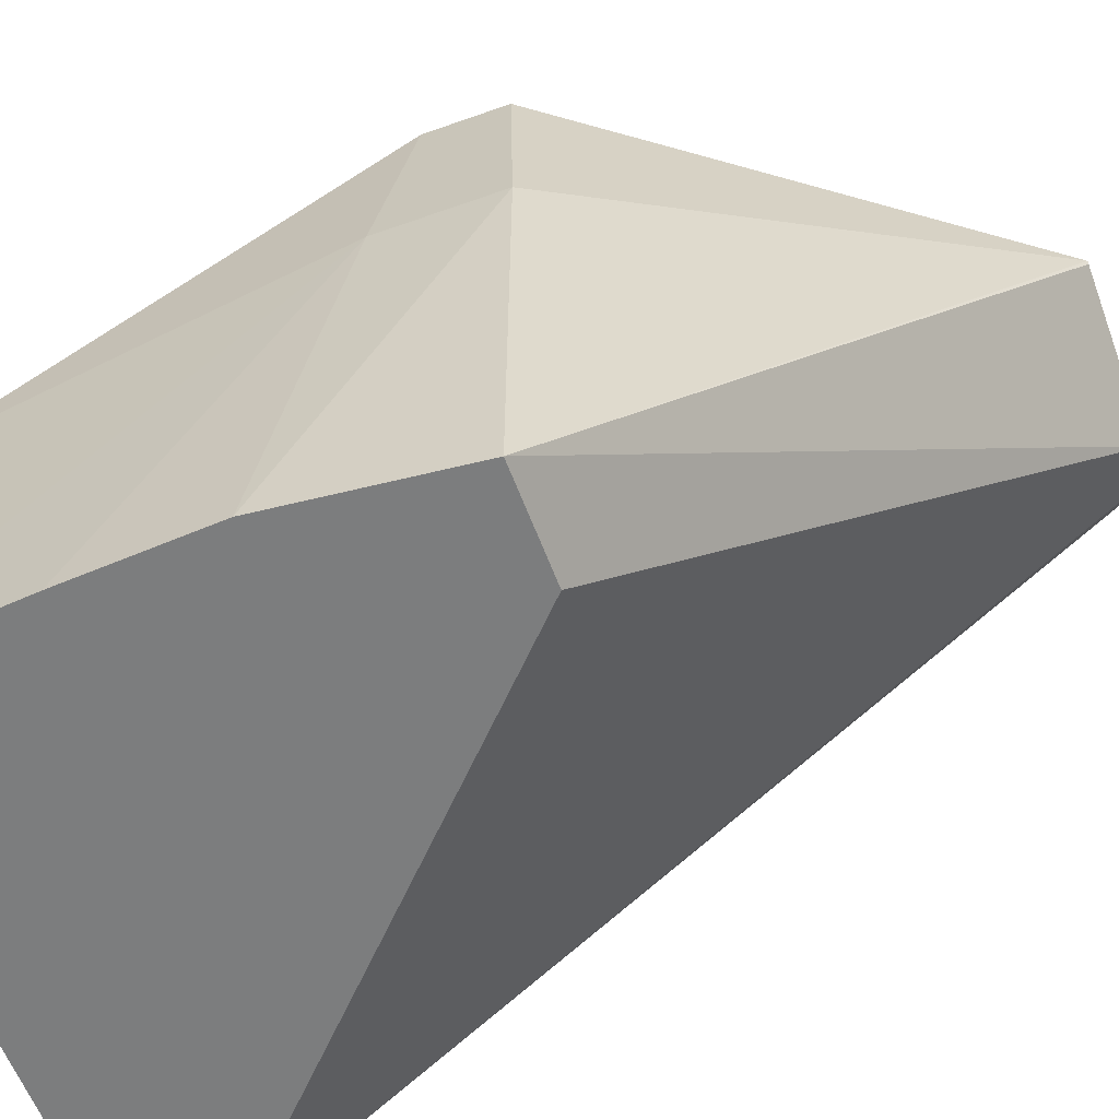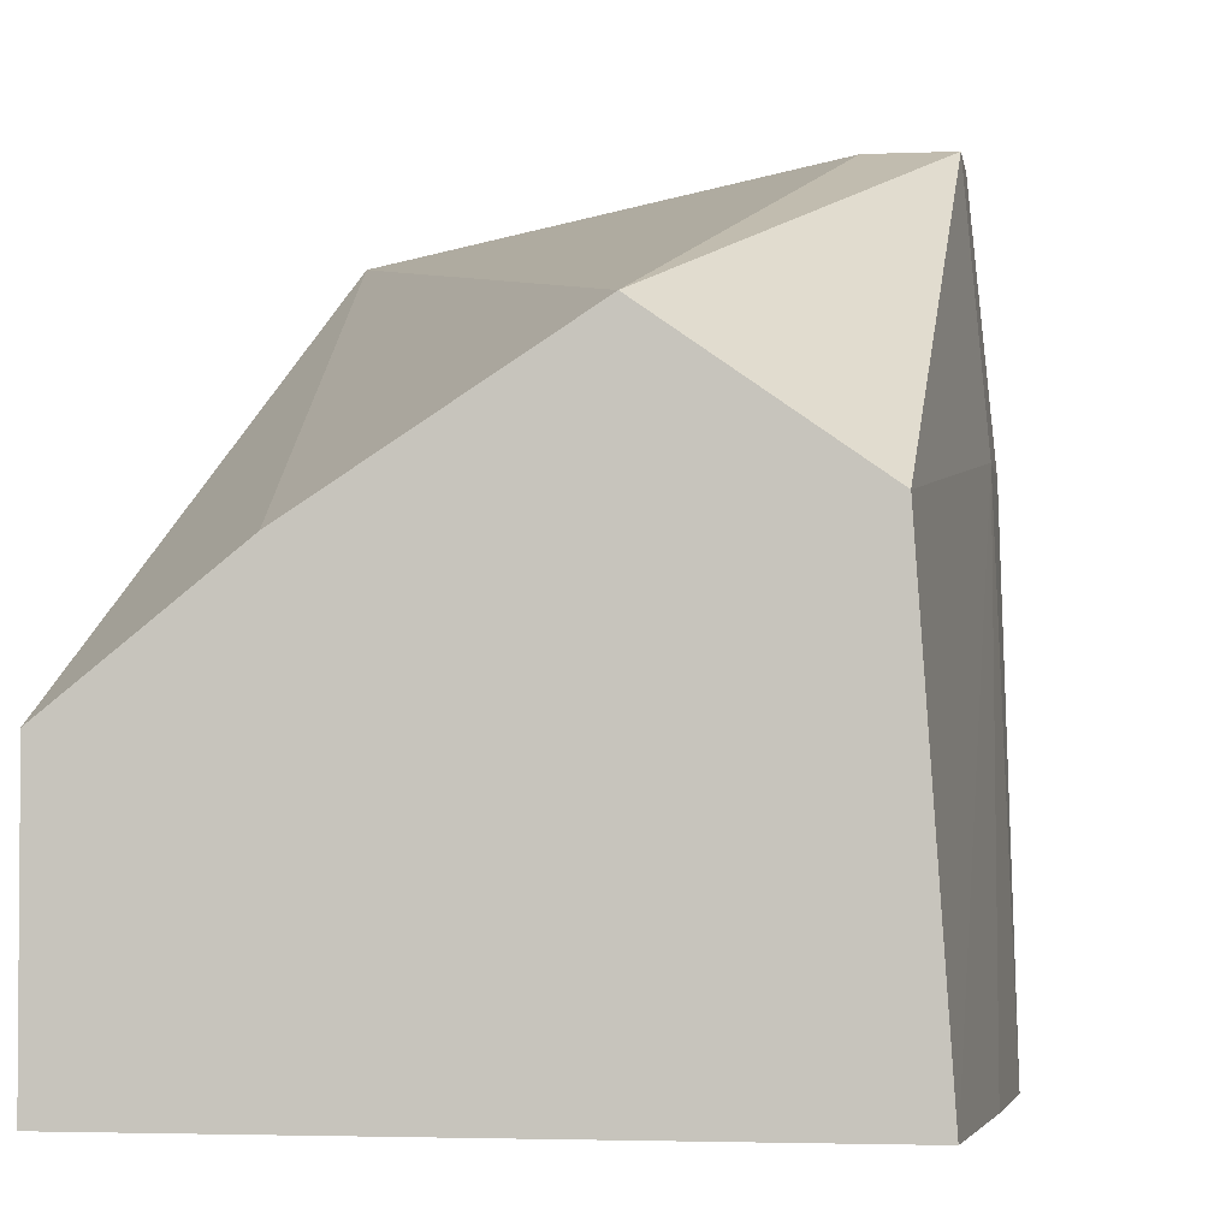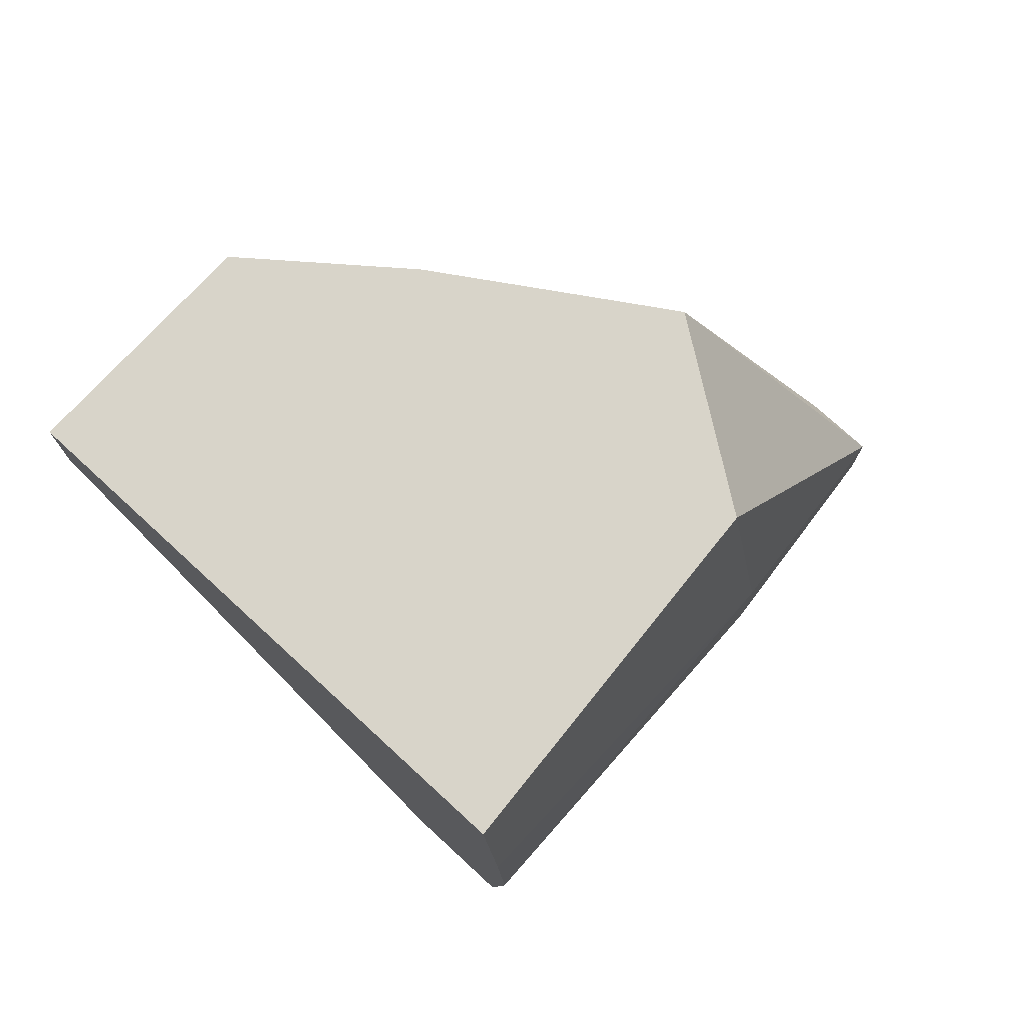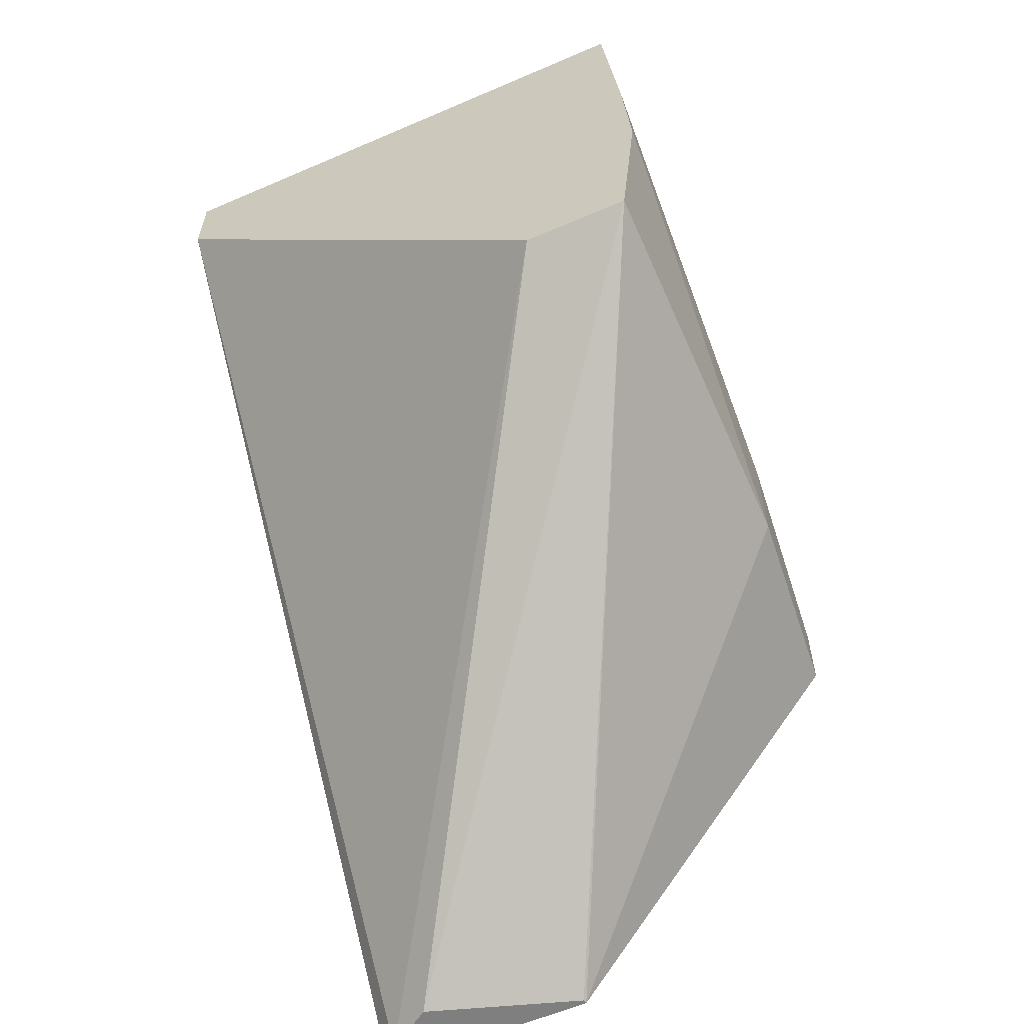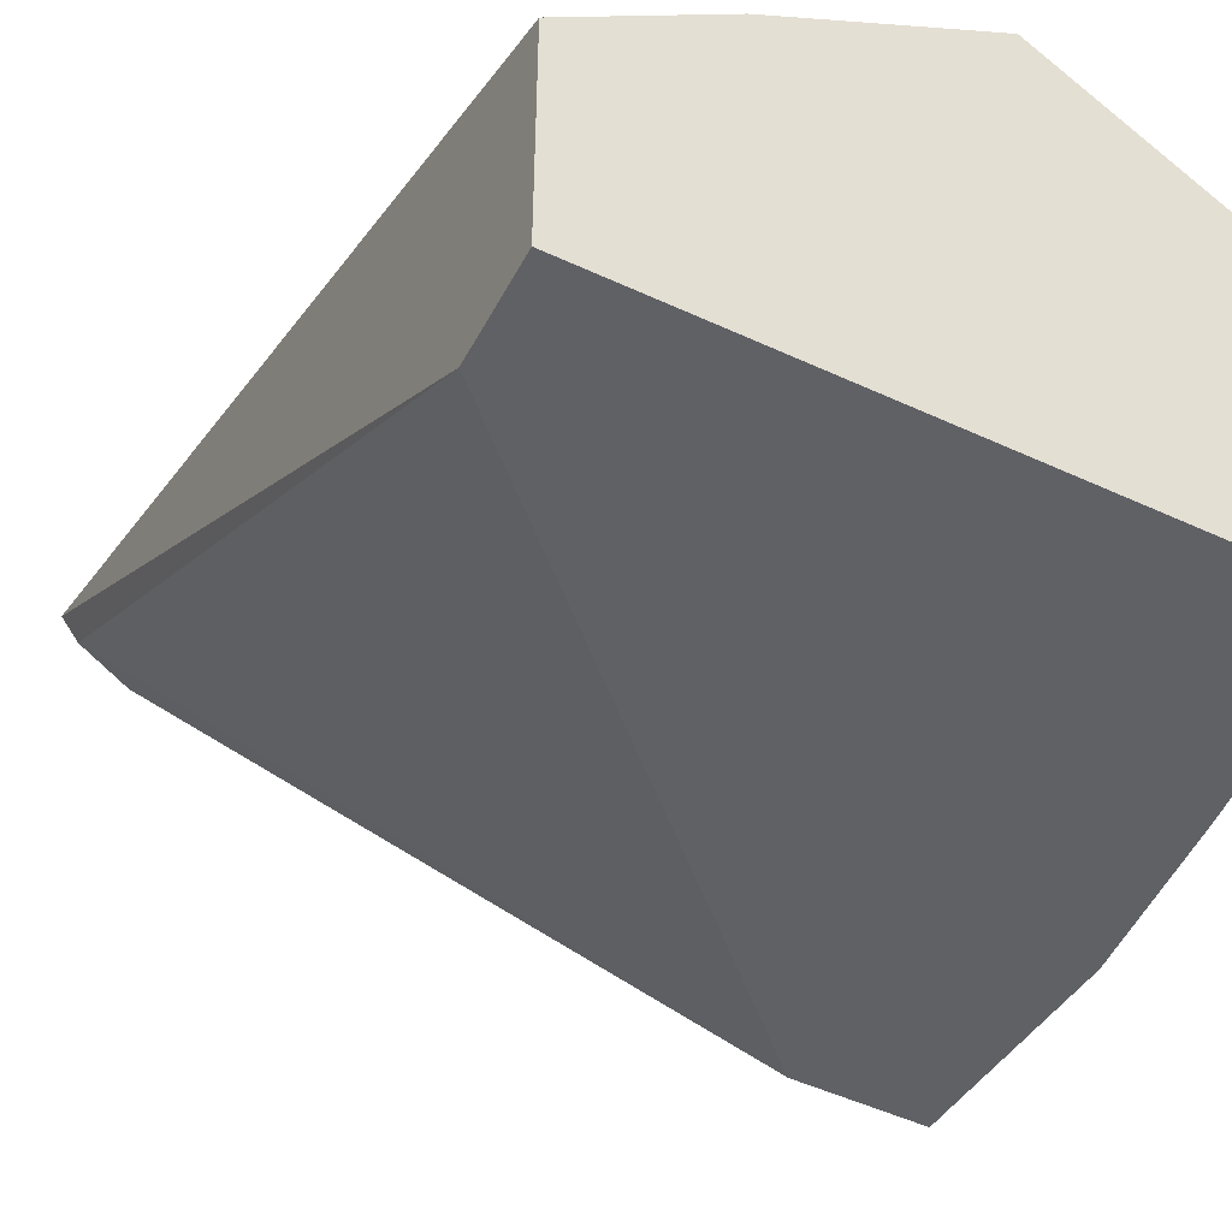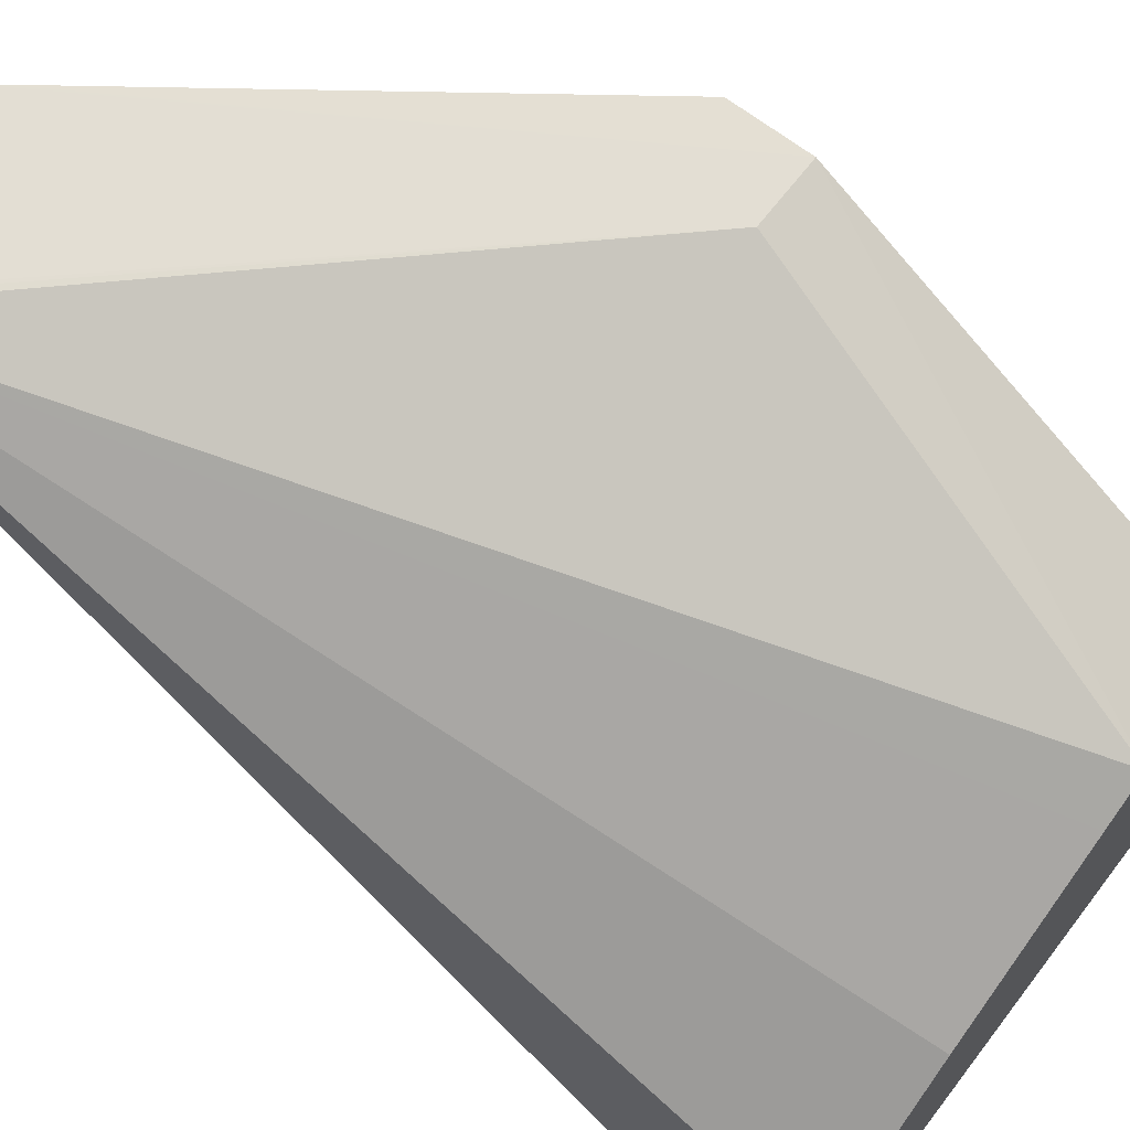
<metadata>
{"format":"obj","ext":"obj","renderer":"f3d","projection":"perspective","resolution":1024,"background":"white","views":[{"elev":-59.0,"azim":-69.8,"up":"+Z"},{"elev":-2.9,"azim":-171.6,"up":"+Z"},{"elev":75.3,"azim":-137.4,"up":"+Y"},{"elev":-59.8,"azim":-156.2,"up":"+Y"},{"elev":-49.3,"azim":152.8,"up":"+Z"},{"elev":67.2,"azim":127.6,"up":"+Z"}]}
</metadata>
<code>
v -0.2277 0.08505 -0.02677
v -0.2312 0.08384 -0.02677
v -0.2274 0.08487 -0.02677
v -0.2364 0.09464 -0.02684
v -0.238 0.09464 -0.02684
v -0.2312 0.0838 -0.02677
v -0.2262 0.0838 -0.02677
v -0.234 0.1041 -0.03026
v -0.2384 0.09526 -0.0317
v -0.238 0.09287 -0.02684
v -0.2377 0.1041 -0.03286
v -0.2312 0.0838 -0.02687
v -0.2384 0.0926 -0.0317
v -0.2384 0.0926 -0.04103
v -0.2266 0.0838 -0.02731
v -0.2262 0.1021 -0.04103
v -0.2262 0.1041 -0.03581
v -0.2293 0.1041 -0.03328
v -0.233 0.1041 -0.03089
v -0.2383 0.1041 -0.04103
v -0.2386 0.09977 -0.04103
v -0.2388 0.09664 -0.04103
v -0.2277 0.0838 -0.02803
v -0.236 0.0926 -0.04103
v -0.2262 0.1041 -0.04103
f 1 2 6
f 1 6 7
f 1 7 3
f 1 3 4
f 1 4 5
f 1 5 2
f 2 5 6
f 3 7 4
f 4 7 8
f 4 8 5
f 5 9 13
f 5 13 10
f 5 10 6
f 5 8 11
f 5 11 9
f 6 12 23
f 6 23 15
f 6 15 7
f 6 10 13
f 6 13 14
f 6 14 12
f 7 15 16
f 7 16 17
f 7 17 18
f 7 18 19
f 7 19 8
f 8 19 18
f 8 18 17
f 8 17 25
f 8 25 20
f 8 20 11
f 9 11 20
f 9 20 21
f 9 21 22
f 9 22 13
f 12 14 23
f 13 22 14
f 14 22 21
f 14 21 20
f 14 20 25
f 14 25 16
f 14 16 24
f 14 24 23
f 15 23 24
f 15 24 16
f 16 25 17

</code>
